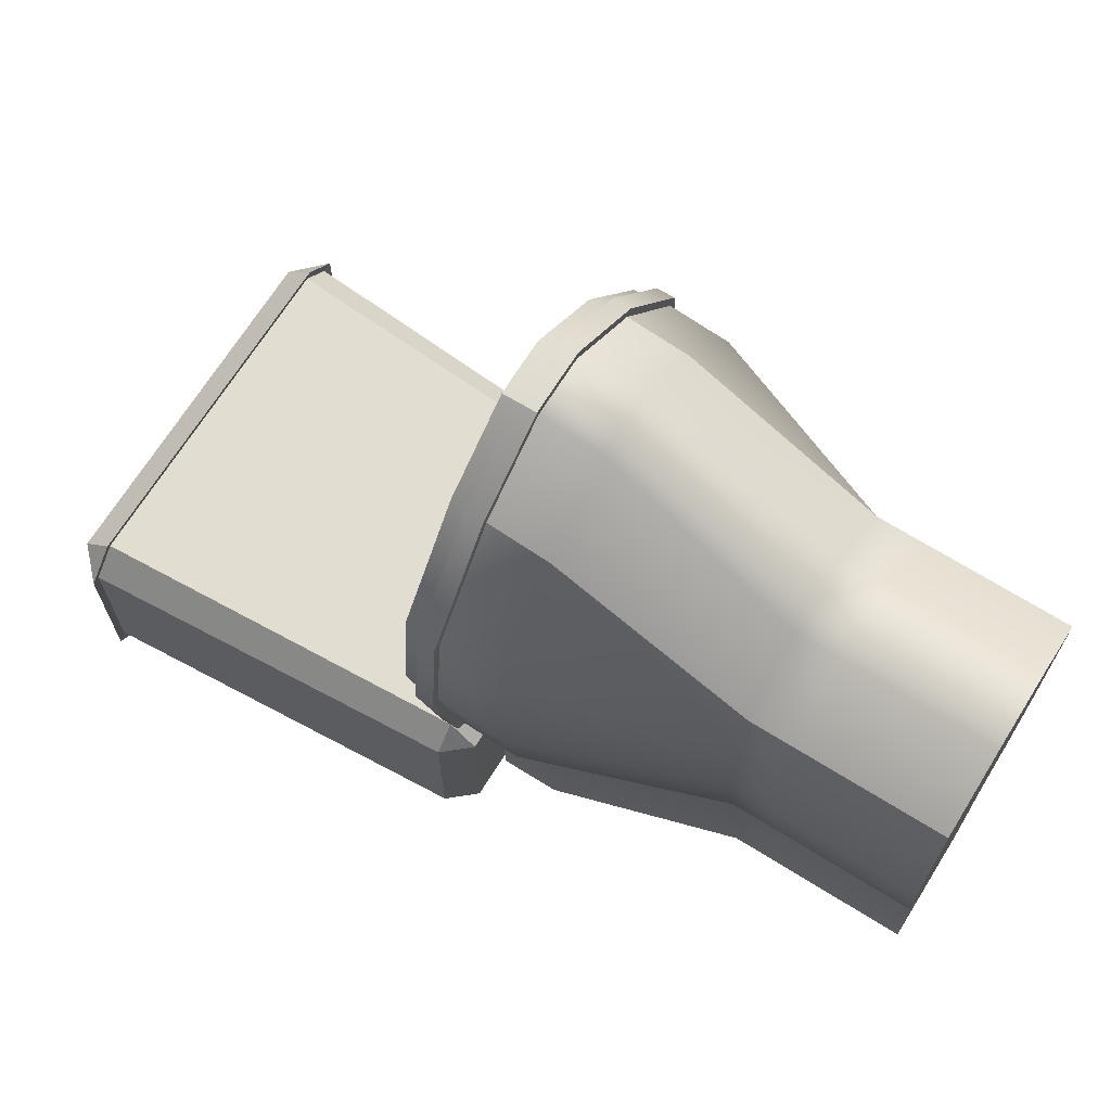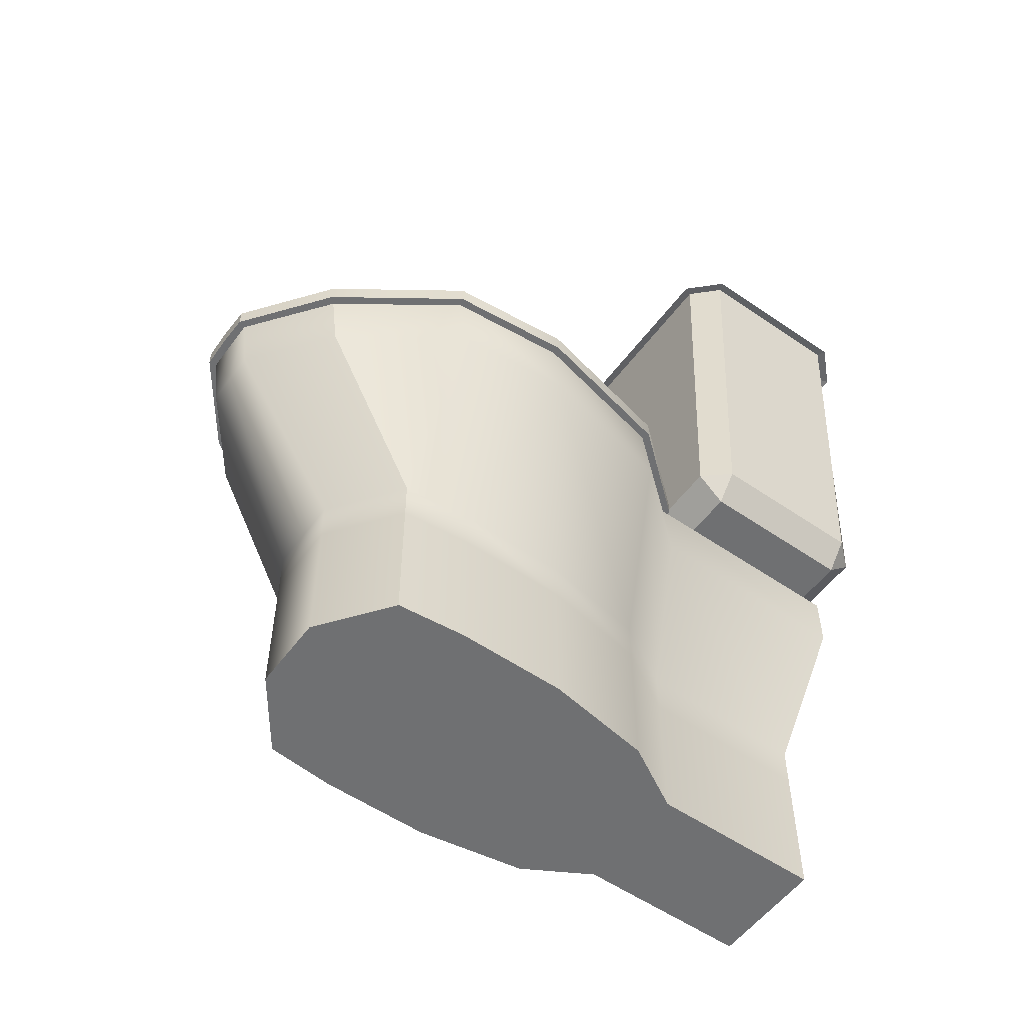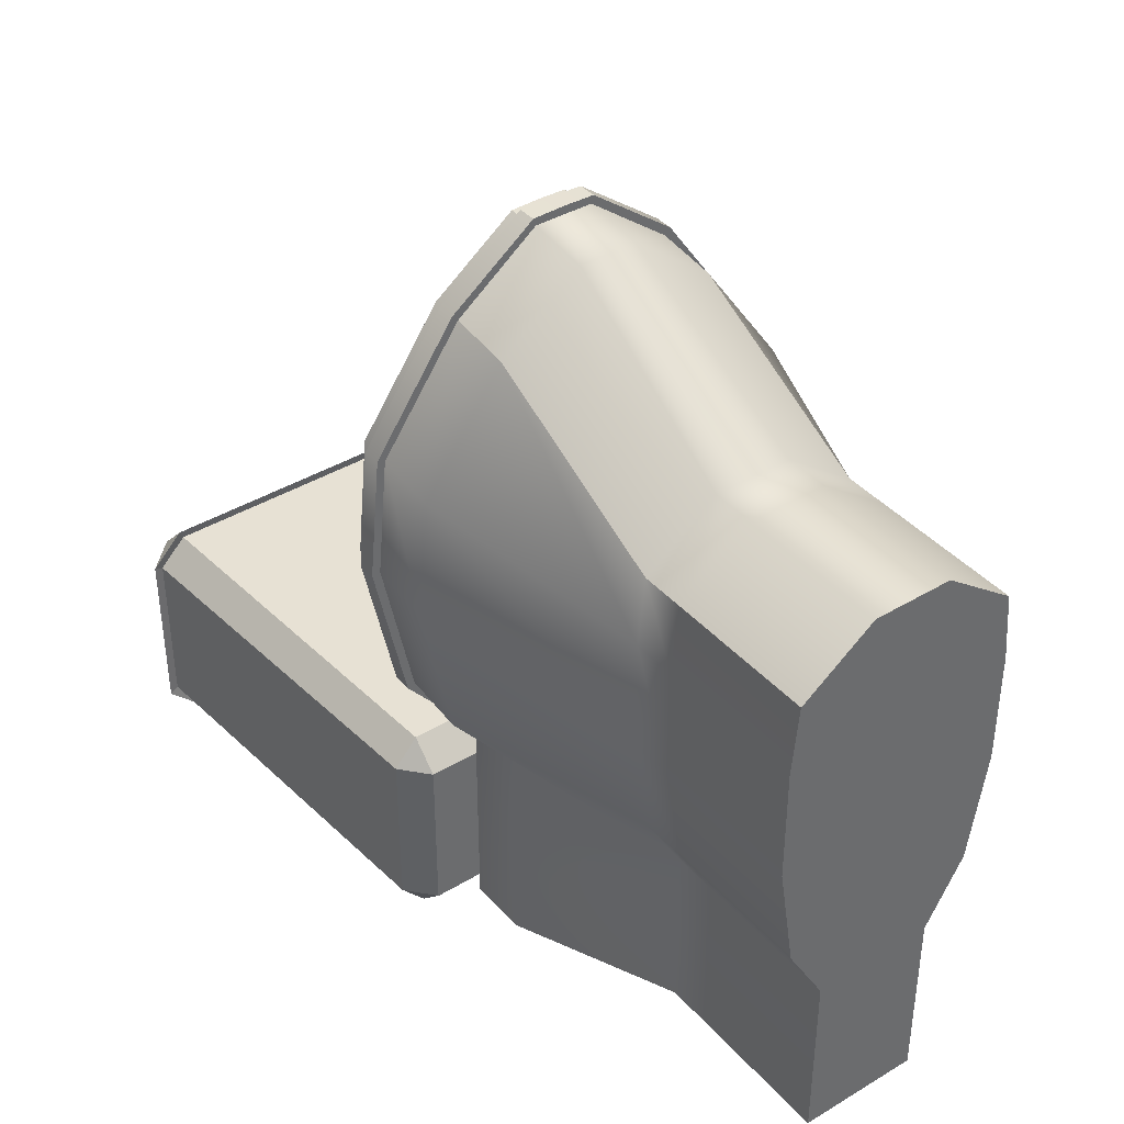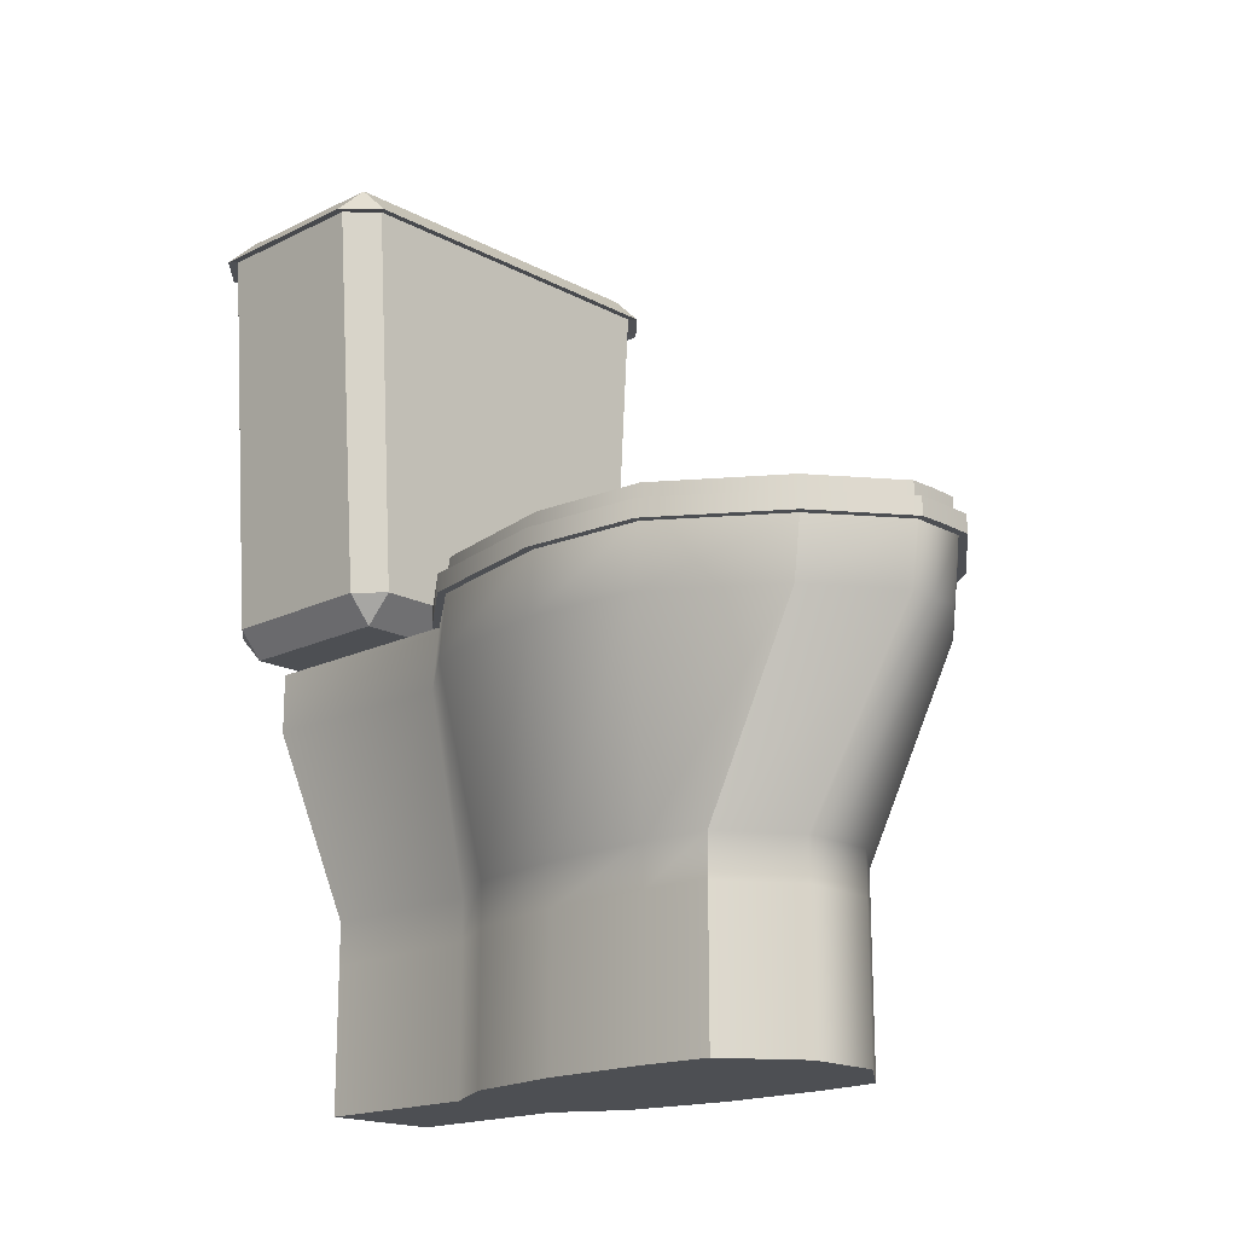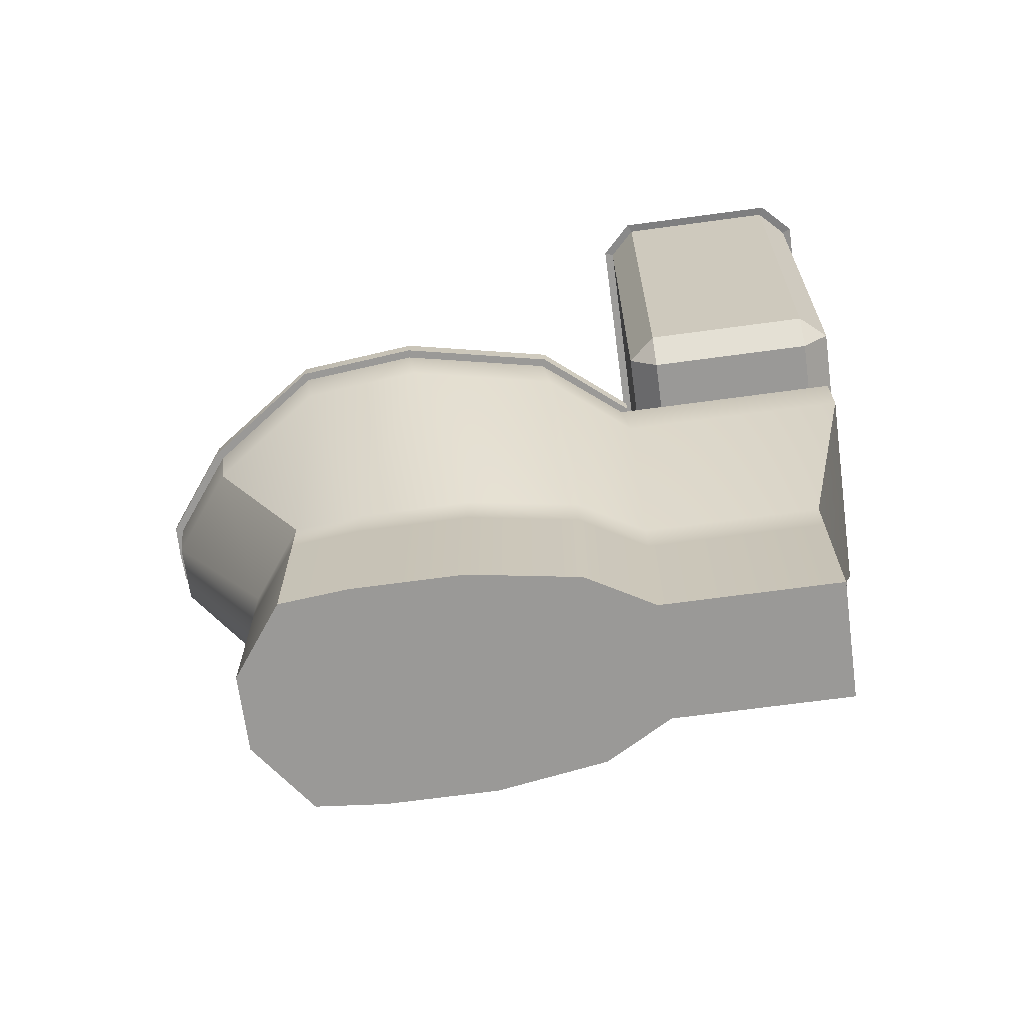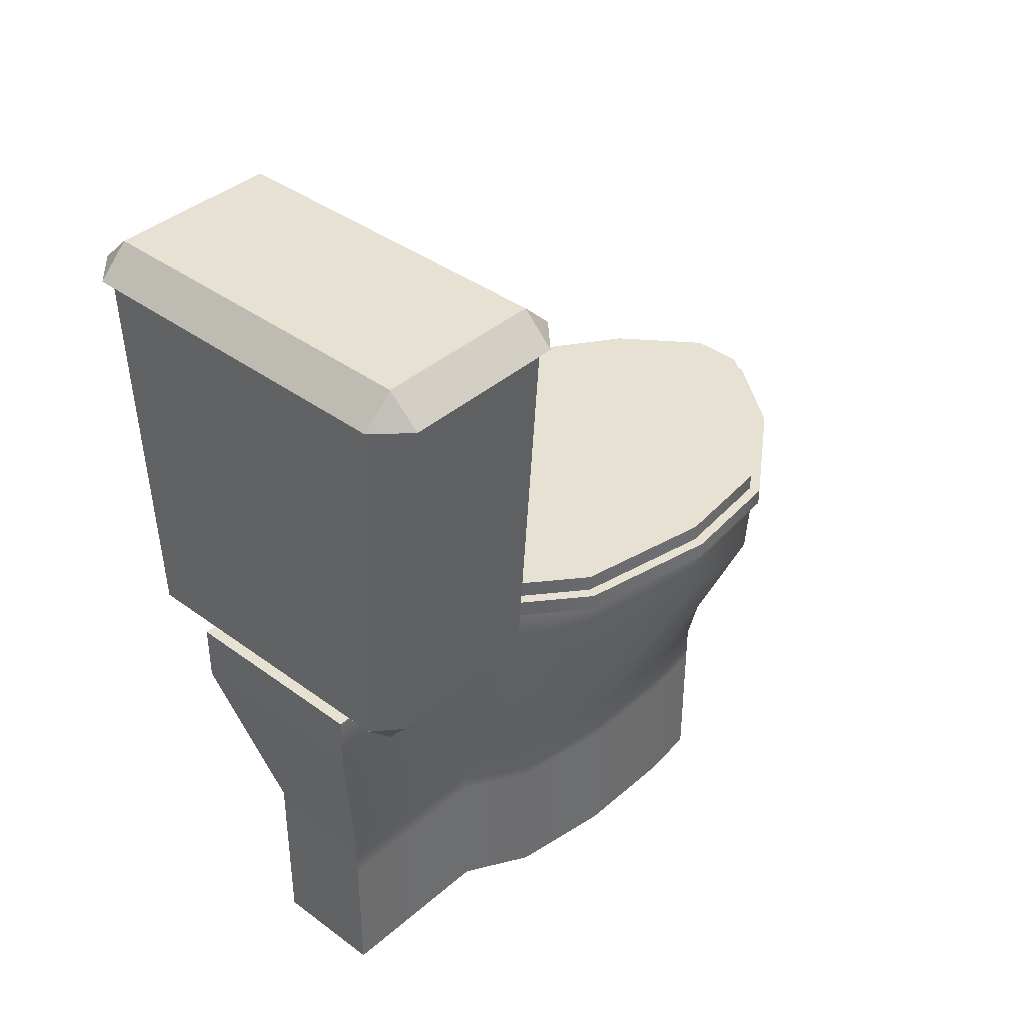
<metadata>
{"format":"obj","ext":"obj","renderer":"f3d","projection":"perspective","resolution":1024,"background":"white","views":[{"elev":68.8,"azim":-58.0,"up":"+Z"},{"elev":-54.9,"azim":54.0,"up":"+Y"},{"elev":39.6,"azim":-36.7,"up":"+Z"},{"elev":-17.8,"azim":-46.1,"up":"+Y"},{"elev":-68.9,"azim":97.7,"up":"+Y"},{"elev":38.9,"azim":-137.3,"up":"+Y"}]}
</metadata>
<code>
g default
v -9.786 0 18.74
v 9.786 0 18.74
v -9.373 40.15 -12.5
v 9.373 40.15 -12.5
v -5.396 0 -29.16
v 5.396 0 -29.16
v -5.396 0 -13.2
v 5.396 0 -13.2
v 9.894 40.15 28.58
v -9.894 40.15 28.58
v -9.373 40.15 -33.51
v 9.373 40.15 -33.51
v -9.786 17.13 18.74
v -5.396 17.13 -13.2
v -5.396 17.13 -29.16
v 5.396 17.13 -29.16
v 5.396 17.13 -13.2
v 9.786 17.13 18.74
v 15.3 40.15 -5.166
v -15.3 40.15 -5.166
v -8.807 17.13 -7.239
v -8.807 0 -7.239
v 8.807 0 -7.239
v 8.807 17.13 -7.239
v 17 40.15 18.48
v -17 40.15 18.48
v -10.36 17.13 12.54
v -10.36 0 12.54
v 10.36 0 12.54
v 10.36 17.13 12.54
v 18 40.15 7.993
v -18 40.15 7.993
v -10.36 17.13 2.583
v -10.36 0 2.583
v 10.36 0 2.583
v 10.36 17.13 2.583
v 17 34.64 17.81
v 9.894 34.64 27.91
v -9.894 34.64 27.91
v -17 34.64 17.81
v -18 34.64 7.323
v -15.3 34.64 -5.836
v -9.373 34.64 -13.17
v -9.373 34.64 -33.51
v 9.373 34.64 -33.51
v 9.373 34.64 -13.17
v 15.3 34.64 -5.836
v 18 34.64 7.323
v 9.786 13.28 18.74
v -9.786 13.28 18.74
v -10.36 13.28 12.54
v -10.36 13.28 2.583
v -8.807 13.28 -7.239
v -5.396 13.28 -13.2
v -5.396 13.28 -29.16
v 5.396 13.28 -29.16
v 5.396 13.28 -13.2
v 8.807 13.28 -7.239
v 10.36 13.28 2.583
v 10.36 13.28 12.54
v -0 40.15 34.16
v -0 34.64 33.49
v -0 17.13 23.43
v -0 13.28 23.43
v -0 0 23.43
v -0 0 16.62
v -0 0 5.696
v -0 0 -7.674
v -0 0 -13.2
v -0 0 -29.16
v -0 13.28 -29.16
v -0 17.13 -29.16
v -0 34.64 -33.51
v -0 40.15 -33.51
v -0 40.15 -12.5
v -2.604 40.15 34.16
v -2.604 34.64 33.49
v -3.463 17.13 23.43
v -3.463 13.28 23.43
v -3.463 0 23.43
v -3.667 0 16.62
v -3.667 0 5.696
v -3.463 0 -7.674
v -1.909 0 -13.2
v -1.909 0 -29.16
v -1.909 13.28 -29.16
v -1.909 17.13 -29.16
v -2.604 34.64 -33.51
v -2.604 40.15 -33.51
v -2.604 40.15 -12.5
v 2.604 40.15 34.16
v 2.604 34.64 33.49
v 3.463 17.13 23.43
v 3.463 13.28 23.43
v 3.463 0 23.43
v 3.667 0 16.62
v 3.667 0 5.696
v 3.463 0 -7.674
v 1.909 0 -13.2
v 1.909 0 -29.16
v 1.909 13.28 -29.16
v 1.909 17.13 -29.16
v 2.604 34.64 -33.51
v 2.604 40.15 -33.51
v 2.604 40.15 -12.5
v 10.43 40.15 29.1
v 2.834 40.15 34.84
v 10.43 41.78 29.1
v 2.834 41.78 34.84
v 17.69 40.15 18.74
v 17.69 41.78 18.74
v 15.97 40.15 -5.48
v 9.667 40.15 -13.12
v 9.667 41.78 -13.12
v 15.97 41.78 -5.48
v 2.604 40.15 -13.26
v 2.604 41.78 -13.26
v 18.75 40.15 7.953
v 18.75 41.78 7.953
v -2.604 40.15 -13.26
v 0 40.15 -13.26
v -2.604 41.78 -13.26
v 0 41.78 -13.26
v -0 40.15 34.92
v -2.834 40.15 34.84
v -0 41.78 34.92
v -2.834 41.78 34.84
v -18.75 40.15 7.953
v -15.97 40.15 -5.48
v -18.75 41.78 7.953
v -15.97 41.78 -5.48
v -17.69 40.15 18.74
v -17.69 41.78 18.74
v -10.43 40.15 29.1
v -10.43 41.78 29.1
v -9.667 40.15 -13.12
v -9.667 41.78 -13.12
v 16.72 41.78 18.38
v 17.74 41.78 8.007
v 15.04 41.78 -5.034
v 9.705 41.78 28.4
v 2.486 41.78 33.85
v 2.594 41.78 -12.26
v 9.188 41.78 -12.13
v -1e-06 41.78 -12.26
v -2.594 41.78 -12.26
v -2.486 41.78 33.85
v -0 41.78 33.92
v -17.74 41.78 8.007
v -15.04 41.78 -5.034
v -16.72 41.78 18.38
v -9.705 41.78 28.4
v -9.188 41.78 -12.13
v 5 43.39 11.57
v 4.722 43.39 25.49
v 16.72 43.39 18.38
v 17.74 43.39 8.007
v 4.722 43.39 -5.464
v 15.04 43.39 -5.034
v -0 43.39 11.57
v -5 43.39 11.57
v -0 43.39 -5.464
v -4.722 43.39 -5.464
v -0 43.39 25.49
v -4.722 43.39 25.49
v 9.705 43.39 28.4
v 2.486 43.39 33.85
v 2.594 43.39 -12.26
v 9.188 43.39 -12.13
v -1e-06 43.39 -12.26
v -2.594 43.39 -12.26
v -2.486 43.39 33.85
v -0 43.39 33.92
v -17.74 43.39 8.007
v -15.04 43.39 -5.034
v -16.72 43.39 18.38
v -9.705 43.39 28.4
v -9.188 43.39 -12.13
v -13.87 40.15 -16.59
v -13.87 42.65 -14.09
v -16.03 42.65 -16.59
v 16.03 42.65 -16.59
v 13.87 42.65 -14.09
v 13.87 40.15 -16.59
v -18.5 78.06 -16.59
v -16 78.06 -14.09
v 16 78.06 -14.09
v 18.5 78.06 -16.59
v -18.5 78.06 -31.59
v -16 78.06 -34.09
v 16 78.06 -34.09
v 18.5 78.06 -31.59
v -16.03 42.65 -31.59
v -13.87 42.65 -34.09
v -13.87 40.15 -31.59
v 13.87 40.15 -31.59
v 13.87 42.65 -34.09
v 16.03 42.65 -31.59
v -19.33 77.91 -16.21
v -16.44 80.71 -16.14
v -16.44 80.71 -32.03
v -19.33 77.91 -31.96
v -16.38 77.91 -13.25
v 16.38 77.91 -13.25
v 16.44 80.71 -16.14
v 19.33 77.91 -16.21
v 19.33 77.91 -31.96
v 16.44 80.71 -32.03
v -16.38 77.91 -34.92
v 16.38 77.91 -34.92
g Boys_Toilet_02
f 95 2 49 94
f 101 56 6 100
f 96 29 2 95
f 2 29 60 49
f 28 1 50 51
f 5 7 54 55
f 100 6 8 99
f 57 8 6 56
f 104 105 4 12
f 27 13 39 40
f 15 14 43 44
f 103 45 16 102
f 46 17 16 45
f 18 30 37 38
f 93 18 38 92
f 14 21 42 43
f 7 22 53 54
f 99 8 23 98
f 58 23 8 57
f 47 24 17 46
f 154 155 156 157
f 33 27 40 41
f 34 28 51 52
f 97 35 29 96
f 60 29 35 59
f 48 37 30 36
f 158 154 157 159
f 21 33 41 42
f 22 34 52 53
f 98 23 35 97
f 59 35 23 58
f 48 36 24 47
f 38 37 25 9
f 92 38 9 91
f 40 39 10 26
f 41 40 26 32
f 42 41 32 20
f 43 42 20 3
f 44 43 3 11
f 104 12 45 103
f 4 46 45 12
f 19 47 46 4
f 31 48 47 19
f 25 37 48 31
f 94 49 18 93
f 51 50 13 27
f 52 51 27 33
f 53 52 33 21
f 54 53 21 14
f 55 54 14 15
f 102 16 56 101
f 17 57 56 16
f 24 58 57 17
f 36 59 58 24
f 30 60 59 36
f 49 60 30 18
f 77 62 61 76
f 78 63 62 77
f 79 64 63 78
f 80 65 64 79
f 81 66 65 80
f 82 67 66 81
f 83 68 67 82
f 84 69 68 83
f 85 70 69 84
f 86 71 70 85
f 87 72 71 86
f 88 73 72 87
f 89 74 73 88
f 89 90 75 74
f 161 160 162 163
f 165 164 160 161
f 39 77 76 10
f 13 78 77 39
f 50 79 78 13
f 1 80 79 50
f 28 81 80 1
f 34 82 81 28
f 22 83 82 34
f 7 84 83 22
f 5 85 84 7
f 55 86 85 5
f 15 87 86 55
f 44 88 87 15
f 11 89 88 44
f 11 3 90 89
f 160 154 158 162
f 164 155 154 160
f 62 92 91 61
f 63 93 92 62
f 64 94 93 63
f 65 95 94 64
f 66 96 95 65
f 67 97 96 66
f 68 98 97 67
f 69 99 98 68
f 70 100 99 69
f 71 101 100 70
f 72 102 101 71
f 73 103 102 72
f 74 104 103 73
f 74 75 105 104
f 107 106 108 109
f 106 110 111 108
f 112 113 114 115
f 113 116 117 114
f 110 118 119 111
f 118 112 115 119
f 121 120 122 123
f 125 124 126 127
f 129 128 130 131
f 128 132 133 130
f 134 125 127 135
f 132 134 135 133
f 120 136 137 122
f 136 129 131 137
f 124 107 109 126
f 116 121 123 117
f 91 9 106 107
f 9 25 110 106
f 166 156 155 167
f 19 4 113 112
f 4 105 116 113
f 169 168 158 159
f 25 31 118 110
f 31 19 112 118
f 75 90 120 121
f 162 170 171 163
f 76 61 124 125
f 165 172 173 164
f 20 32 128 129
f 175 174 161 163
f 32 26 132 128
f 161 174 176 165
f 10 76 125 134
f 177 172 165 176
f 26 10 134 132
f 90 3 136 120
f 3 20 129 136
f 178 175 163 171
f 61 91 107 124
f 164 173 167 155
f 105 75 121 116
f 158 168 170 162
f 111 119 139 138
f 119 115 140 139
f 108 111 138 141
f 109 108 141 142
f 114 117 143 144
f 115 114 144 140
f 123 122 146 145
f 127 126 148 147
f 131 130 149 150
f 130 133 151 149
f 135 127 147 152
f 133 135 152 151
f 137 131 150 153
f 122 137 153 146
f 126 109 142 148
f 117 123 145 143
f 138 139 157 156
f 139 140 159 157
f 141 138 156 166
f 142 141 166 167
f 144 143 168 169
f 140 144 169 159
f 145 146 171 170
f 147 148 173 172
f 150 149 174 175
f 149 151 176 174
f 152 147 172 177
f 151 152 177 176
f 153 150 175 178
f 146 153 178 171
f 148 142 167 173
f 143 145 170 168
f 179 181 193 195
f 180 179 184 183
f 181 180 186 185
f 182 184 196 198
f 183 182 188 187
f 199 200 201 202
f 200 203 204 205
f 205 206 207 208
f 189 190 194 193
f 209 201 208 210
f 191 192 198 197
f 195 194 197 196
f 180 183 187 186
f 200 205 208 201
f 190 191 197 194
f 195 196 184 179
f 182 198 192 188
f 193 181 185 189
f 179 180 181
f 182 183 184
f 199 203 200
f 205 204 206
f 202 201 209
f 210 208 207
f 193 194 195
f 196 197 198
f 189 185 199 202
f 186 187 204 203
f 188 192 207 206
f 191 190 209 210
f 185 186 203 199
f 187 188 206 204
f 190 189 202 209
f 192 191 210 207

</code>
